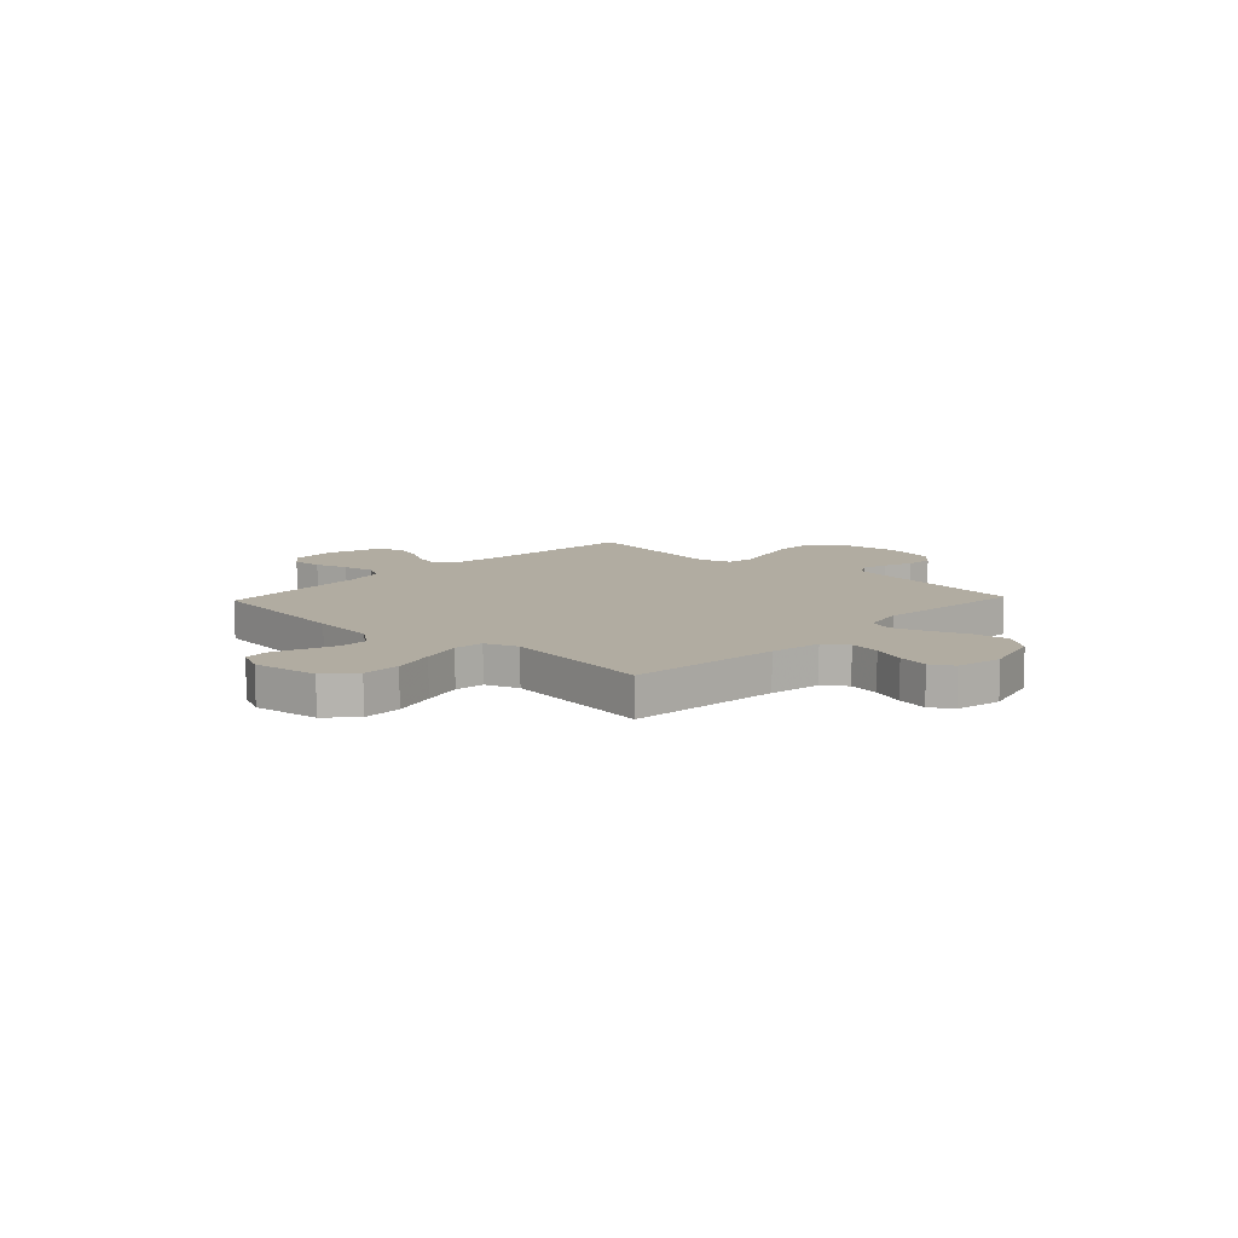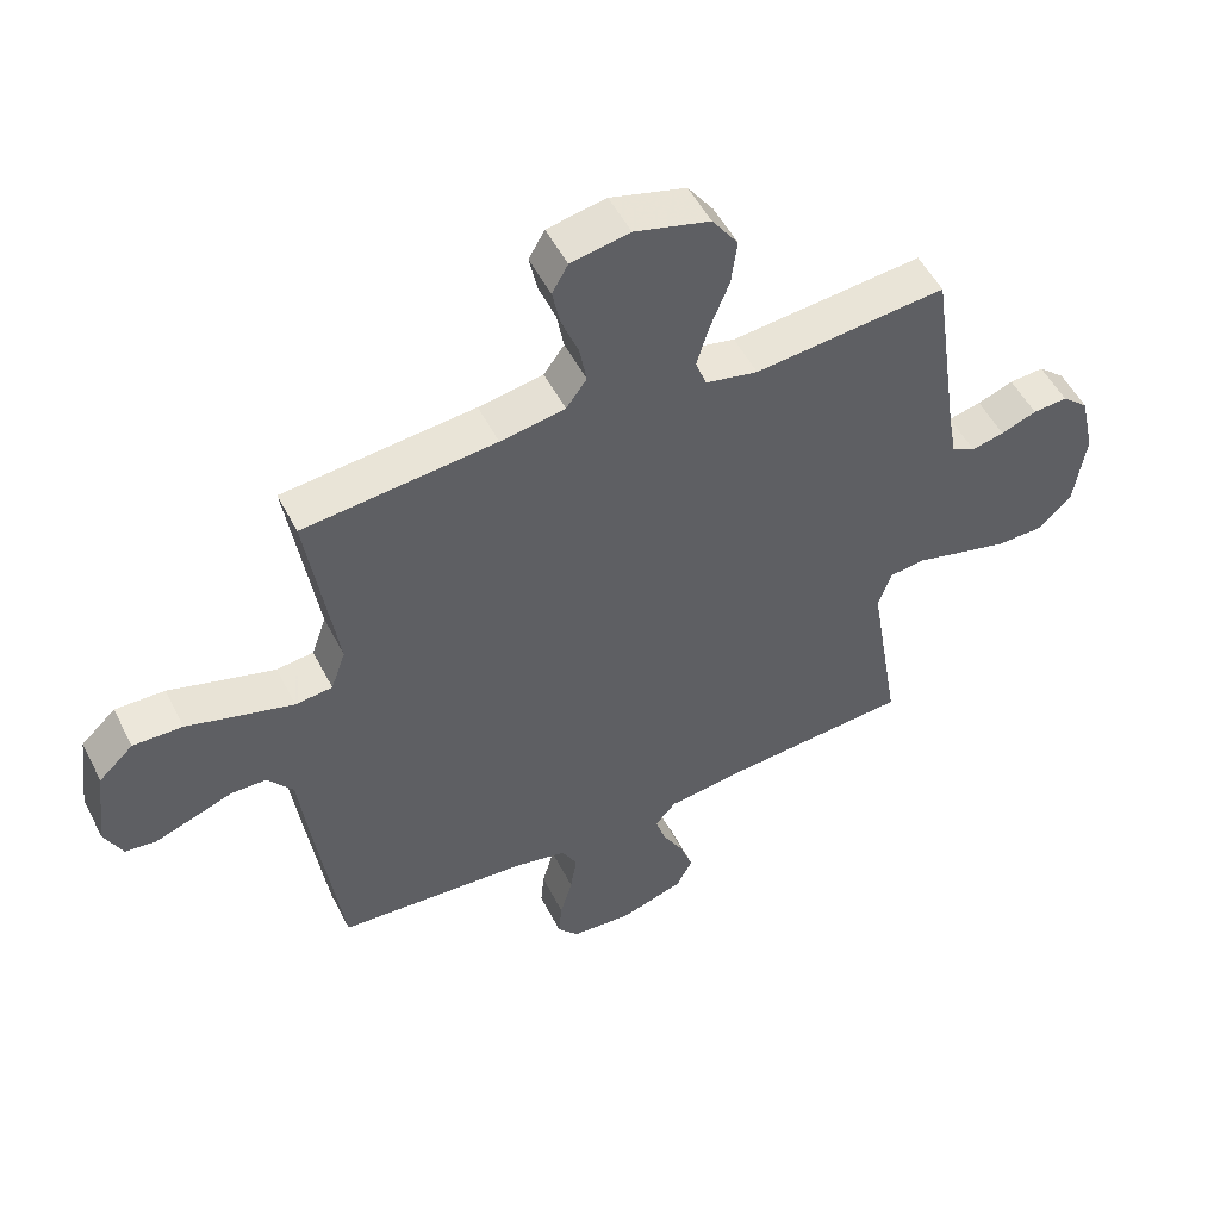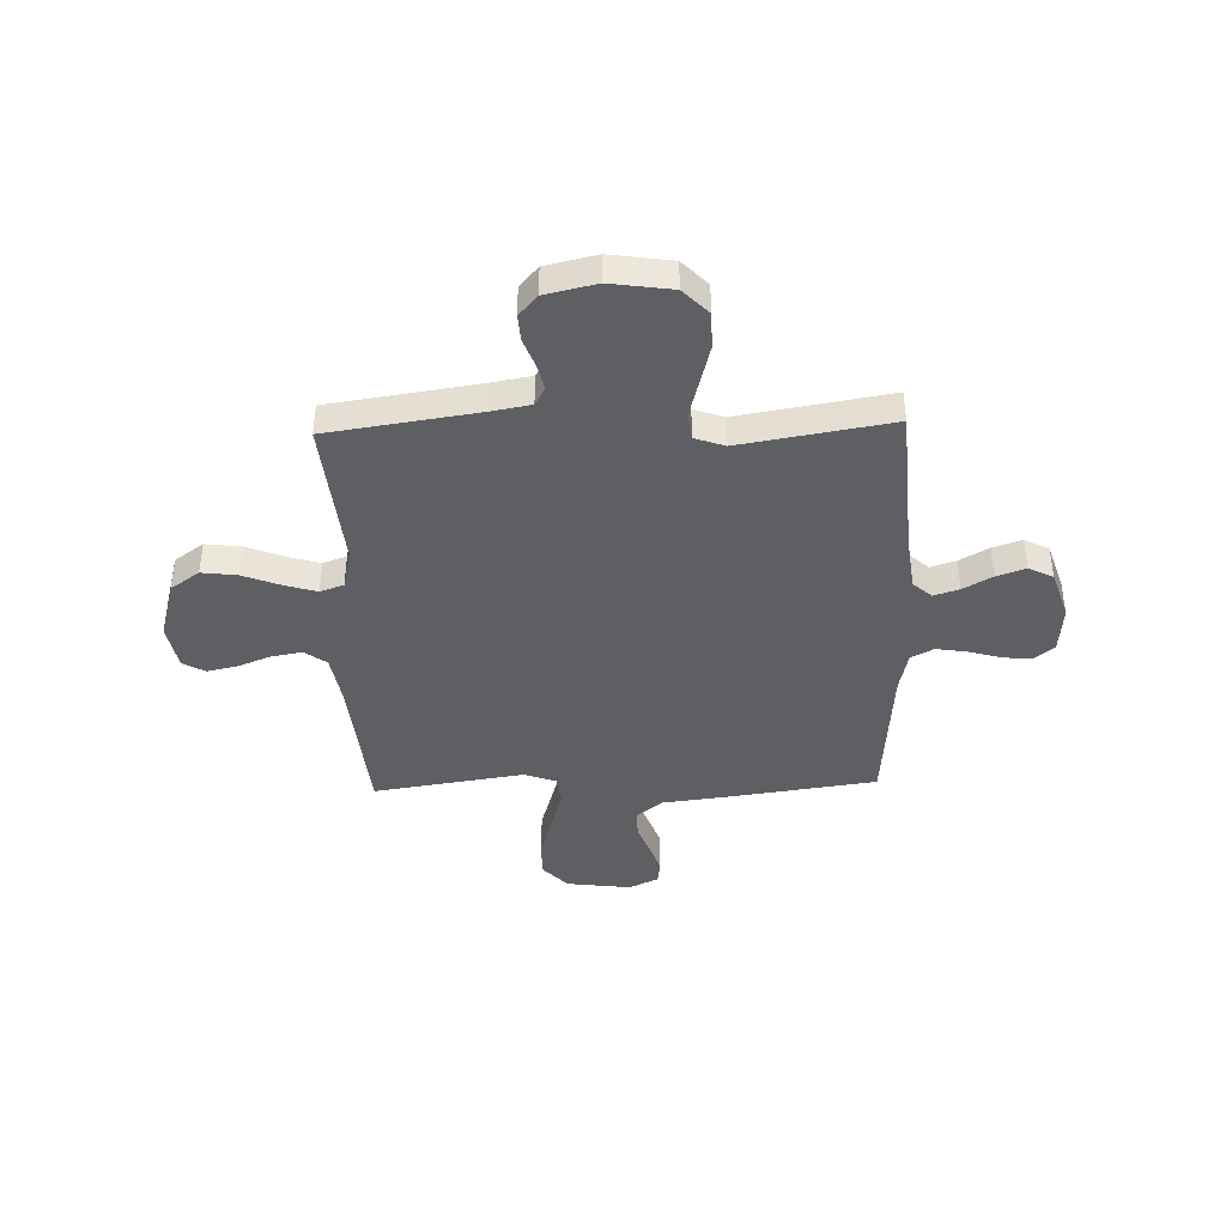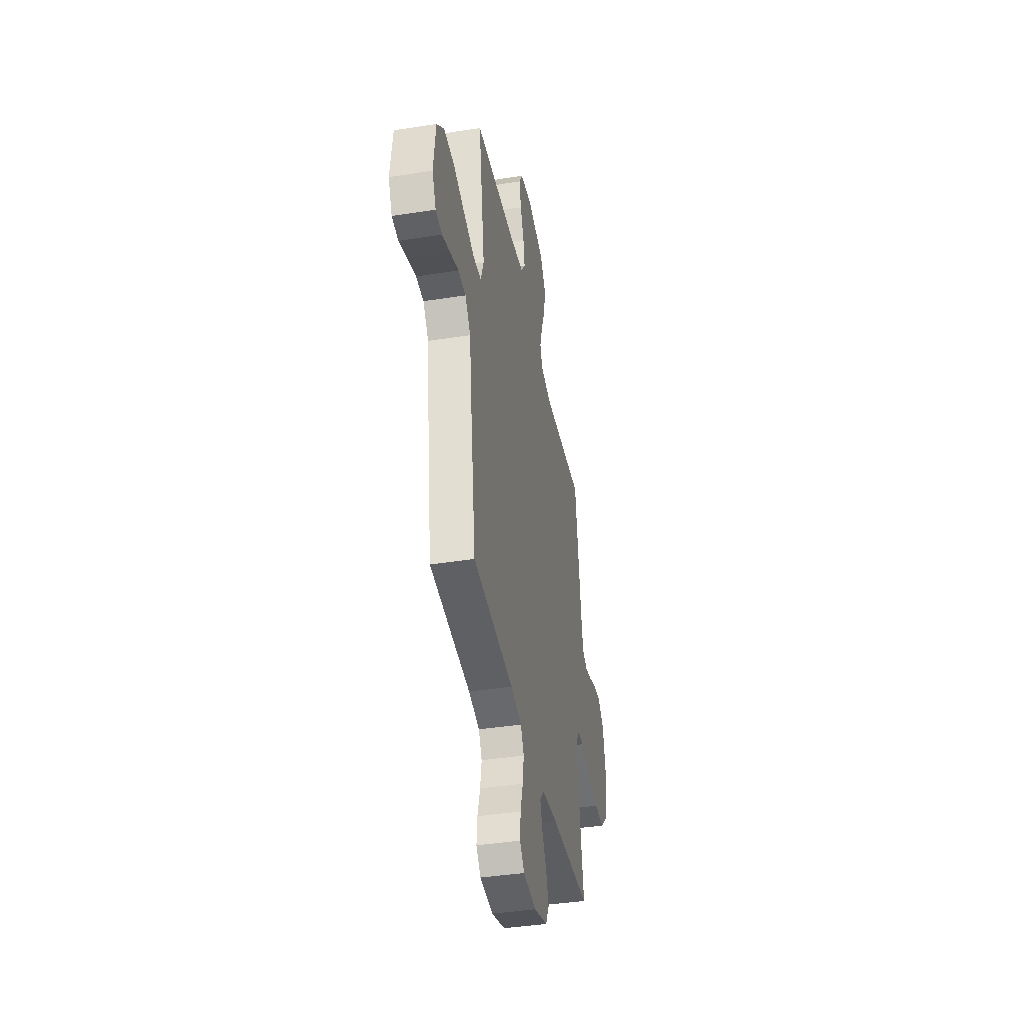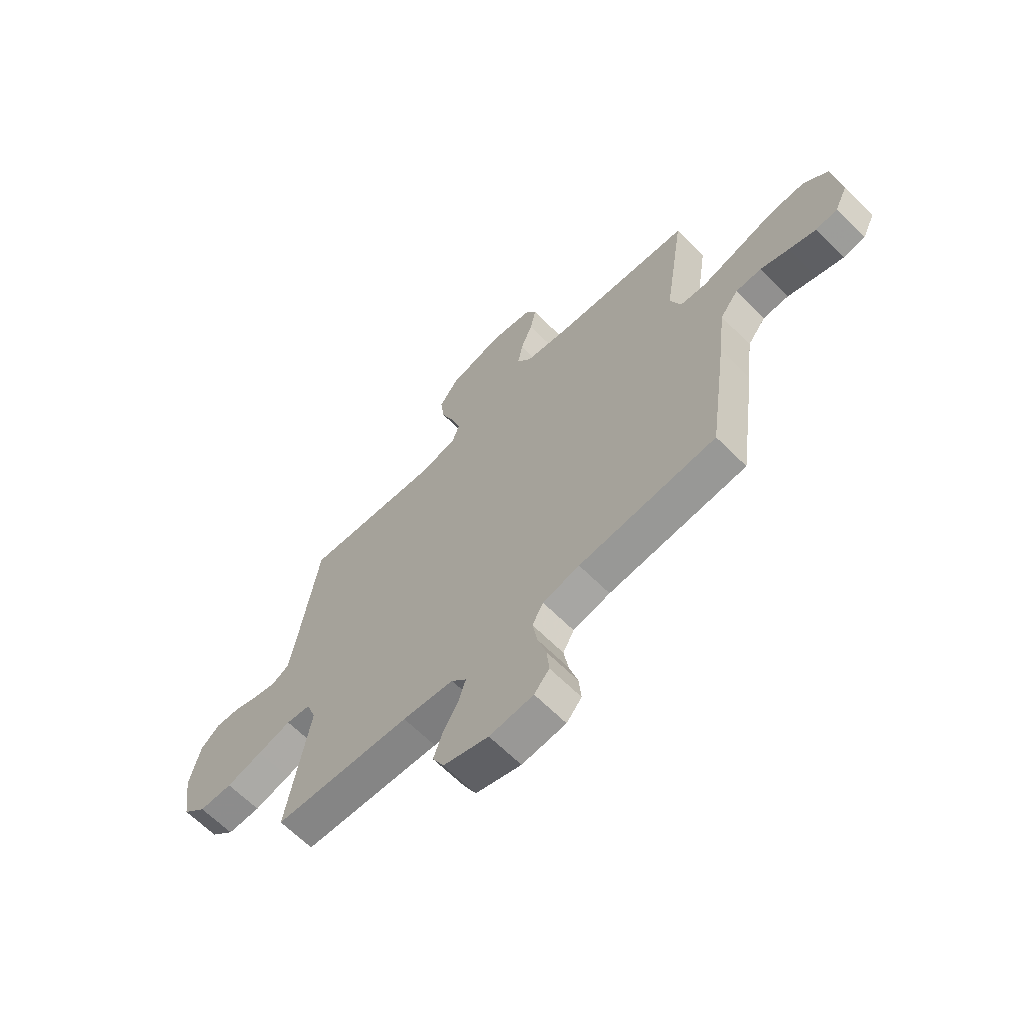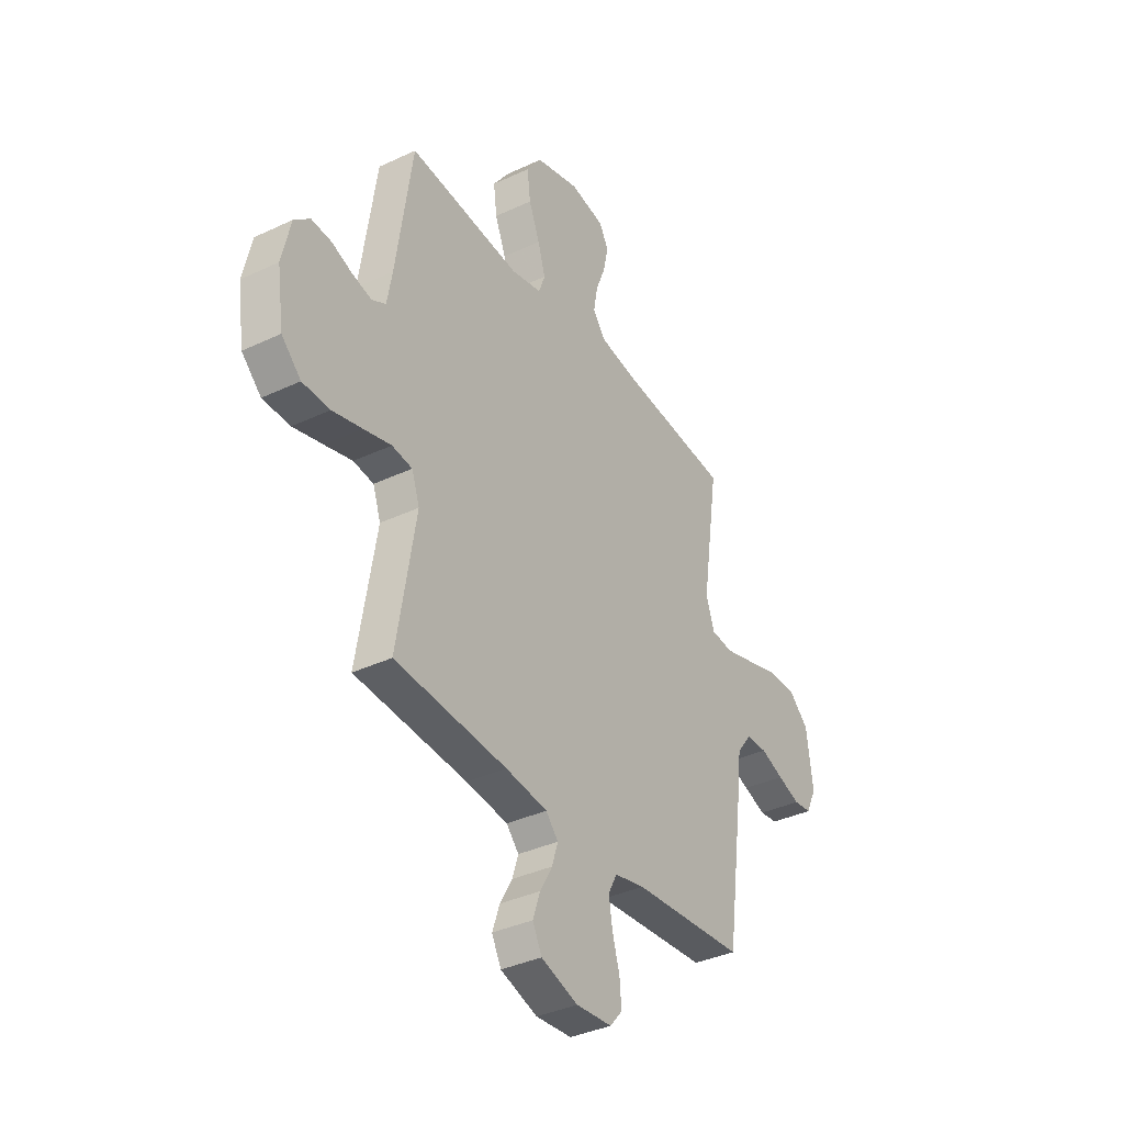
<metadata>
{"format":"obj","ext":"obj","renderer":"f3d","projection":"perspective","resolution":1024,"background":"white","views":[{"elev":10.2,"azim":-46.7,"up":"+Y"},{"elev":52.1,"azim":-26.6,"up":"+Z"},{"elev":-41.1,"azim":91.8,"up":"+Y"},{"elev":-40.6,"azim":-79.1,"up":"+Z"},{"elev":-64.9,"azim":-135.1,"up":"+Z"},{"elev":-36.7,"azim":121.4,"up":"+Z"}]}
</metadata>
<code>
v 0.5 0.07 0.5
v 0.544 0.07 0.2
v 0.558 0.07 0.122
v 0.595 0.07 0.102
v 0.646 0.07 0.114
v 0.702 0.07 0.135
v 0.756 0.07 0.139
v 0.798 0.07 0.102
v 0.821 0.07 0
v 0.803 0.07 -0.123
v 0.751 0.07 -0.173
v 0.678 0.07 -0.174
v 0.599 0.07 -0.153
v 0.525 0.07 -0.133
v 0.471 0.07 -0.14
v 0.45 0.07 -0.2
v 0.5 0.07 -0.5
v 0.2 0.07 -0.521
v 0.088 0.07 -0.535
v 0.055 0.07 -0.572
v 0.071 0.07 -0.623
v 0.104 0.07 -0.681
v 0.124 0.07 -0.739
v 0.099 0.07 -0.788
v 0 0.07 -0.82
v -0.096 0.07 -0.812
v -0.129 0.07 -0.773
v -0.124 0.07 -0.715
v -0.105 0.07 -0.649
v -0.095 0.07 -0.587
v -0.119 0.07 -0.542
v -0.2 0.07 -0.524
v -0.5 0.07 -0.5
v -0.541 0.07 -0.2
v -0.556 0.07 -0.074
v -0.596 0.07 -0.022
v -0.652 0.07 -0.021
v -0.714 0.07 -0.044
v -0.774 0.07 -0.065
v -0.822 0.07 -0.059
v -0.85 0.07 0
v -0.833 0.07 0.13
v -0.779 0.07 0.18
v -0.702 0.07 0.178
v -0.616 0.07 0.152
v -0.536 0.07 0.129
v -0.478 0.07 0.135
v -0.455 0.07 0.2
v -0.5 0.07 0.5
v -0.2 0.07 0.528
v -0.099 0.07 0.545
v -0.067 0.07 0.589
v -0.078 0.07 0.65
v -0.104 0.07 0.716
v -0.117 0.07 0.777
v -0.092 0.07 0.821
v 0 0.07 0.838
v 0.118 0.07 0.805
v 0.159 0.07 0.747
v 0.15 0.07 0.676
v 0.121 0.07 0.603
v 0.101 0.07 0.537
v 0.118 0.07 0.49
v 0.2 0.07 0.472
v 0.5 0 0.5
v 0.544 0 0.2
v 0.558 0 0.122
v 0.595 0 0.102
v 0.646 0 0.114
v 0.702 0 0.135
v 0.756 0 0.139
v 0.798 0 0.102
v 0.821 0 0
v 0.803 0 -0.123
v 0.751 0 -0.173
v 0.678 0 -0.174
v 0.599 0 -0.153
v 0.525 0 -0.133
v 0.471 0 -0.14
v 0.45 0 -0.2
v 0.5 0 -0.5
v 0.2 0 -0.521
v 0.088 0 -0.535
v 0.055 0 -0.572
v 0.071 0 -0.623
v 0.104 0 -0.681
v 0.124 0 -0.739
v 0.099 0 -0.788
v 0 0 -0.82
v -0.096 0 -0.812
v -0.129 0 -0.773
v -0.124 0 -0.715
v -0.105 0 -0.649
v -0.095 0 -0.587
v -0.119 0 -0.542
v -0.2 0 -0.524
v -0.5 0 -0.5
v -0.541 0 -0.2
v -0.556 0 -0.074
v -0.596 0 -0.022
v -0.652 0 -0.021
v -0.714 0 -0.044
v -0.774 0 -0.065
v -0.822 0 -0.059
v -0.85 0 0
v -0.833 0 0.13
v -0.779 0 0.18
v -0.702 0 0.178
v -0.616 0 0.152
v -0.536 0 0.129
v -0.478 0 0.135
v -0.455 0 0.2
v -0.5 0 0.5
v -0.2 0 0.528
v -0.099 0 0.545
v -0.067 0 0.589
v -0.078 0 0.65
v -0.104 0 0.716
v -0.117 0 0.777
v -0.092 0 0.821
v 0 0 0.838
v 0.118 0 0.805
v 0.159 0 0.747
v 0.15 0 0.676
v 0.121 0 0.603
v 0.101 0 0.537
v 0.118 0 0.49
v 0.2 0 0.472
f 58 59 60 61
f 58 61 62
f 57 58 62
f 56 57 62
f 53 54 55 56
f 52 53 56 62
f 51 52 62 63
f 48 49 50
f 47 48 50 51
f 42 43 44 45
f 42 45 46
f 41 42 46
f 40 41 46 47
f 37 38 39 40
f 32 33 34 35
f 31 32 35 36
f 26 27 28 29
f 26 29 30
f 25 26 30
f 24 25 30
f 21 22 23 24
f 20 21 24 30
f 19 20 30 31
f 16 17 18
f 15 16 18 19
f 11 12 13 14
f 9 10 11 14
f 9 14 15
f 8 9 15
f 5 6 7 8
f 4 5 8 15
f 3 4 15 19
f 64 1 2
f 63 64 2 3
f 47 51 63 3
f 37 40 47
f 36 37 47 3
f 3 19 31 36
f 125 124 123 122
f 126 125 122
f 126 122 121
f 126 121 120
f 120 119 118 117
f 126 120 117 116
f 127 126 116 115
f 114 113 112
f 115 114 112 111
f 109 108 107 106
f 110 109 106
f 110 106 105
f 111 110 105 104
f 104 103 102 101
f 99 98 97 96
f 100 99 96 95
f 93 92 91 90
f 94 93 90
f 94 90 89
f 94 89 88
f 88 87 86 85
f 94 88 85 84
f 95 94 84 83
f 82 81 80
f 83 82 80 79
f 78 77 76 75
f 78 75 74 73
f 79 78 73
f 79 73 72
f 72 71 70 69
f 79 72 69 68
f 83 79 68 67
f 66 65 128
f 67 66 128 127
f 67 127 115 111
f 111 104 101
f 67 111 101 100
f 100 95 83 67
f 1 65 66 2
f 2 66 67 3
f 3 67 68 4
f 4 68 69 5
f 5 69 70 6
f 6 70 71 7
f 7 71 72 8
f 8 72 73 9
f 9 73 74 10
f 10 74 75 11
f 11 75 76 12
f 12 76 77 13
f 13 77 78 14
f 14 78 79 15
f 15 79 80 16
f 16 80 81 17
f 17 81 82 18
f 18 82 83 19
f 19 83 84 20
f 20 84 85 21
f 21 85 86 22
f 22 86 87 23
f 23 87 88 24
f 24 88 89 25
f 25 89 90 26
f 26 90 91 27
f 27 91 92 28
f 28 92 93 29
f 29 93 94 30
f 30 94 95 31
f 31 95 96 32
f 32 96 97 33
f 33 97 98 34
f 34 98 99 35
f 35 99 100 36
f 36 100 101 37
f 37 101 102 38
f 38 102 103 39
f 39 103 104 40
f 40 104 105 41
f 41 105 106 42
f 42 106 107 43
f 43 107 108 44
f 44 108 109 45
f 45 109 110 46
f 46 110 111 47
f 47 111 112 48
f 48 112 113 49
f 49 113 114 50
f 50 114 115 51
f 51 115 116 52
f 52 116 117 53
f 53 117 118 54
f 54 118 119 55
f 55 119 120 56
f 56 120 121 57
f 57 121 122 58
f 58 122 123 59
f 59 123 124 60
f 60 124 125 61
f 61 125 126 62
f 62 126 127 63
f 63 127 128 64
f 64 128 65 1

</code>
